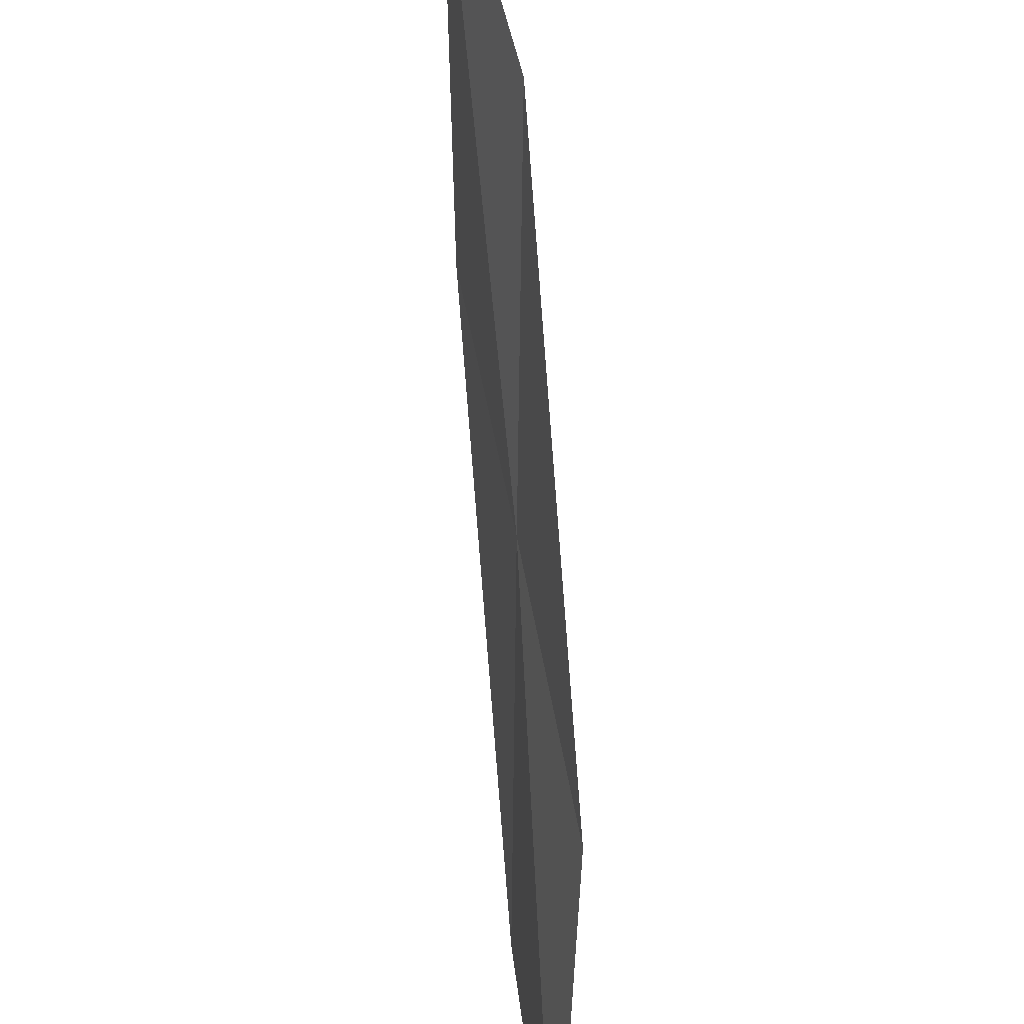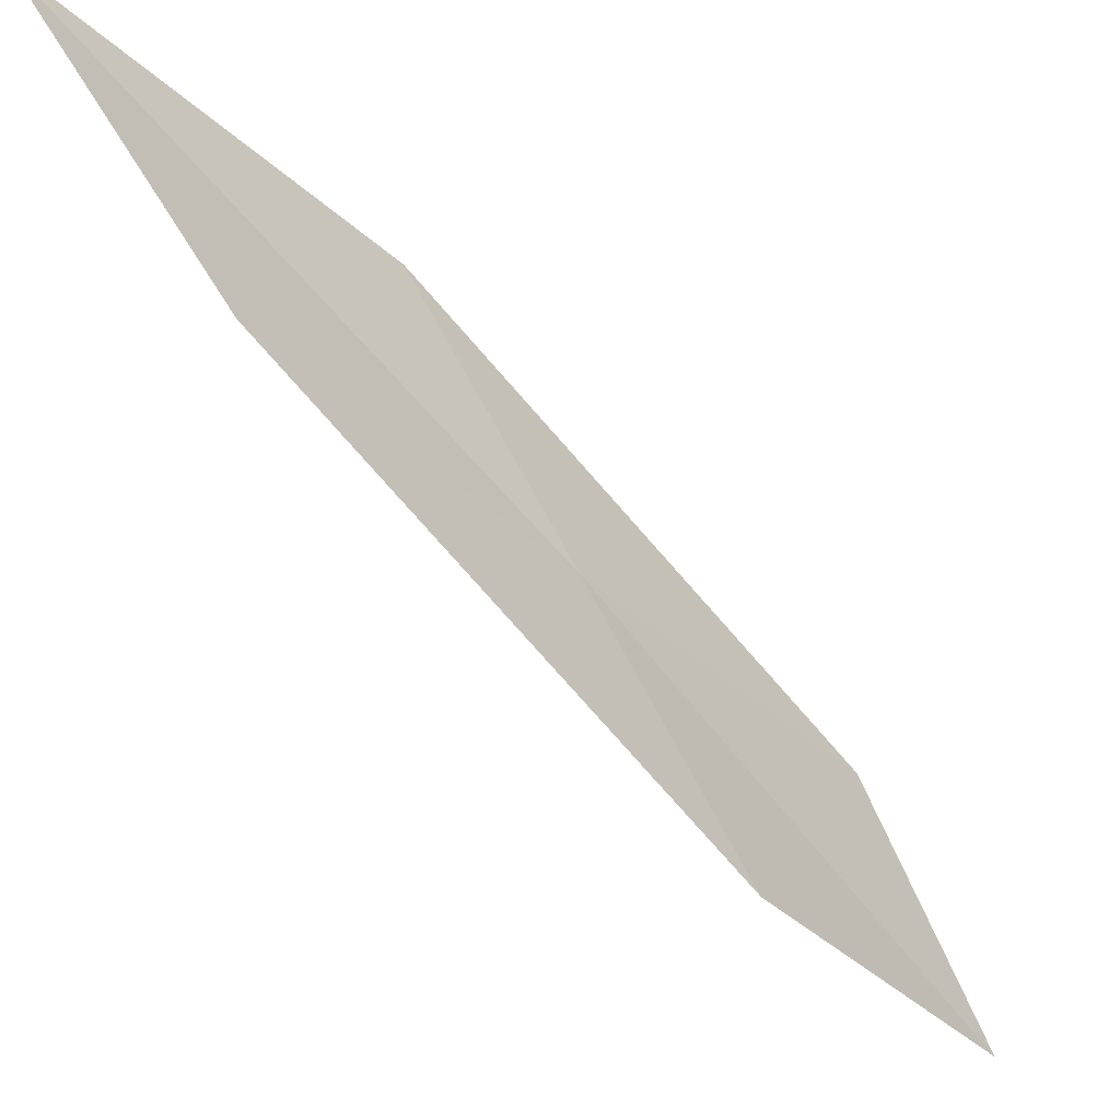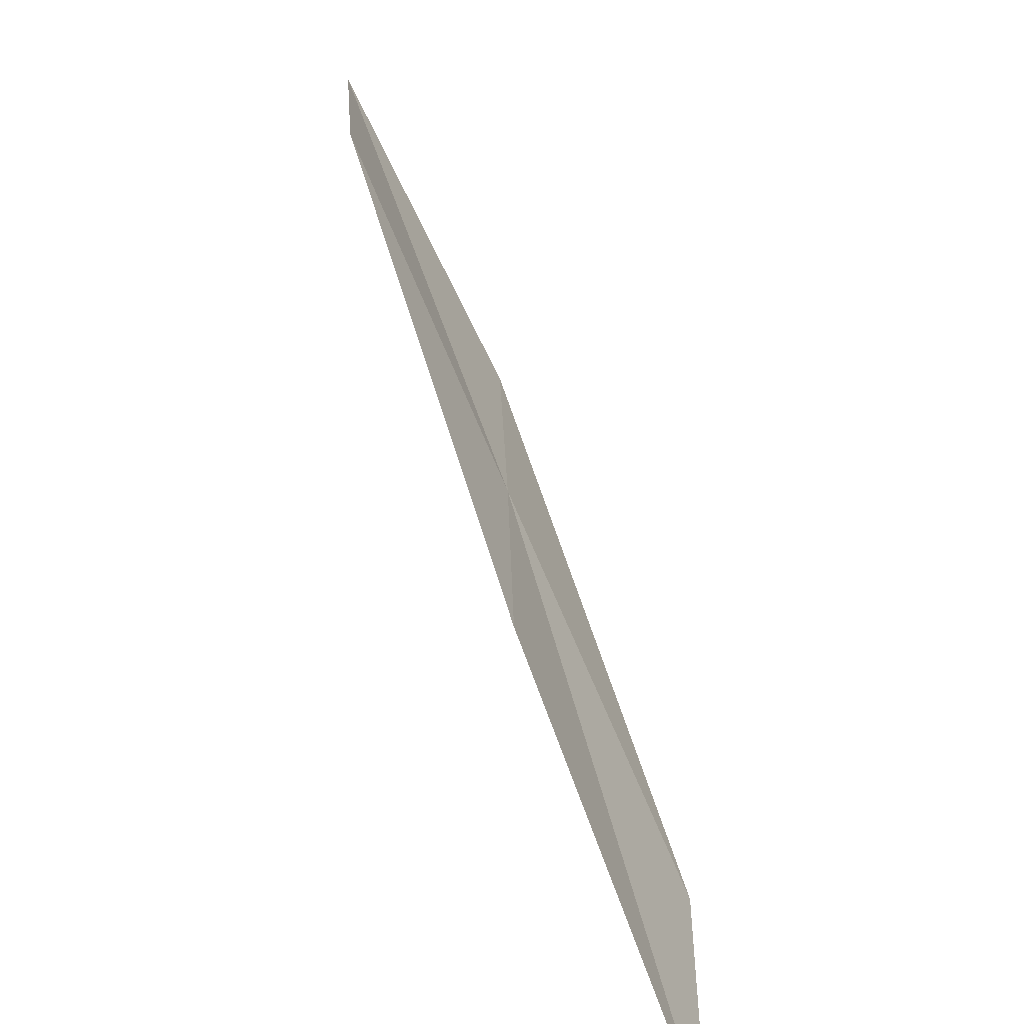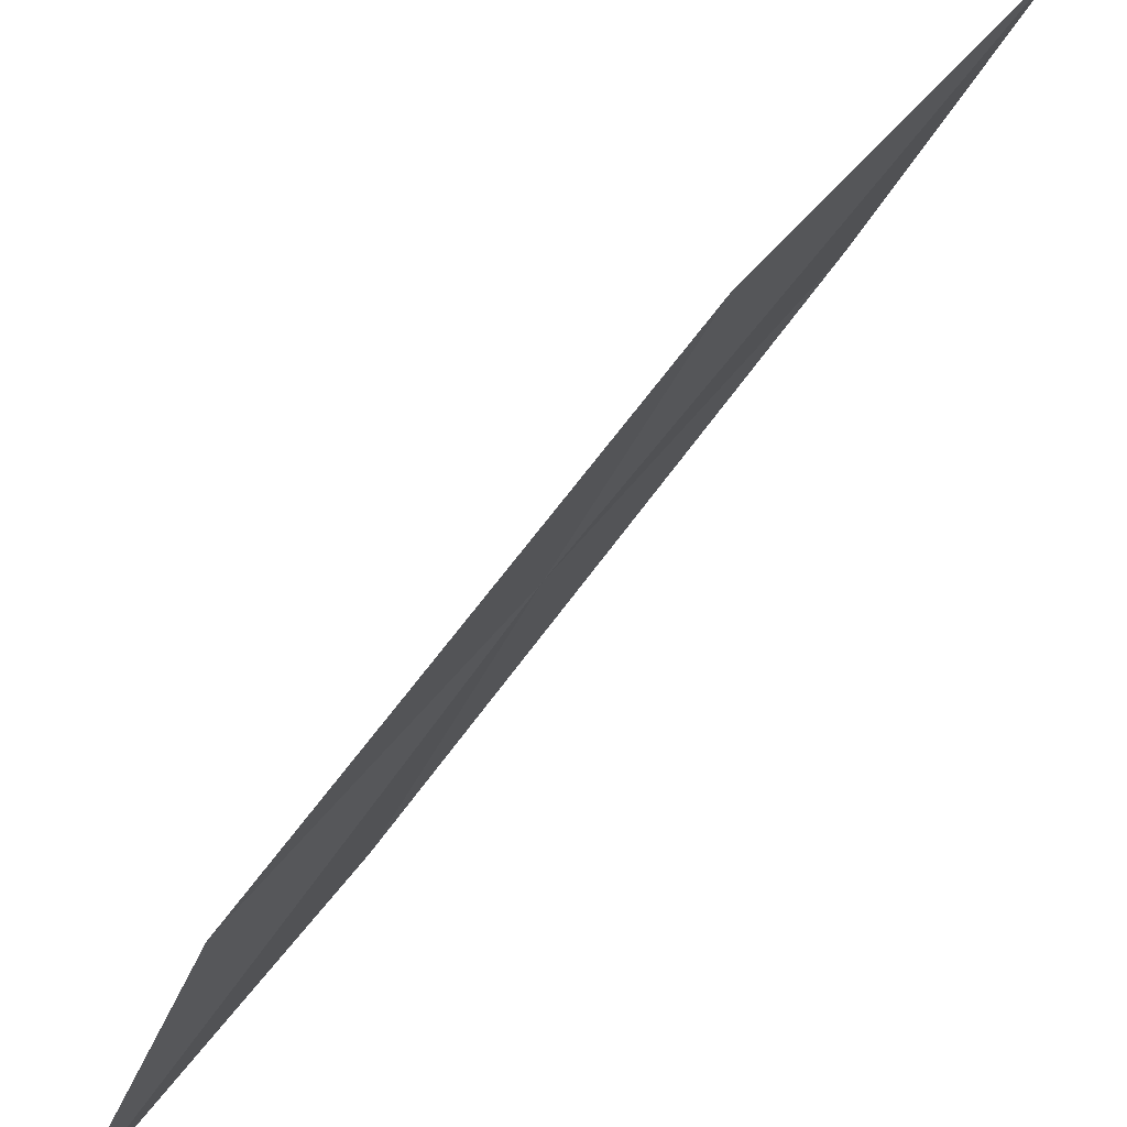
<metadata>
{"format":"obj","ext":"obj","renderer":"f3d","projection":"perspective","resolution":1024,"background":"white","views":[{"elev":-61.5,"azim":14.6,"up":"+Y"},{"elev":-20.9,"azim":54.8,"up":"+Y"},{"elev":77.4,"azim":-7.0,"up":"+Y"},{"elev":47.0,"azim":-124.5,"up":"+Y"}]}
</metadata>
<code>
v 23.57 22.06 18.96
v 23.13 21.74 17.35
v 23.13 20.72 16.71
v 23.62 21.01 18.23
v 24.02 22.42 20.6
v 23.51 23.08 19.67
v 23.9 23.47 21.39
f 1 2 3
f 1 3 4
f 1 4 5
f 1 6 2
f 1 7 6
f 1 5 7

</code>
